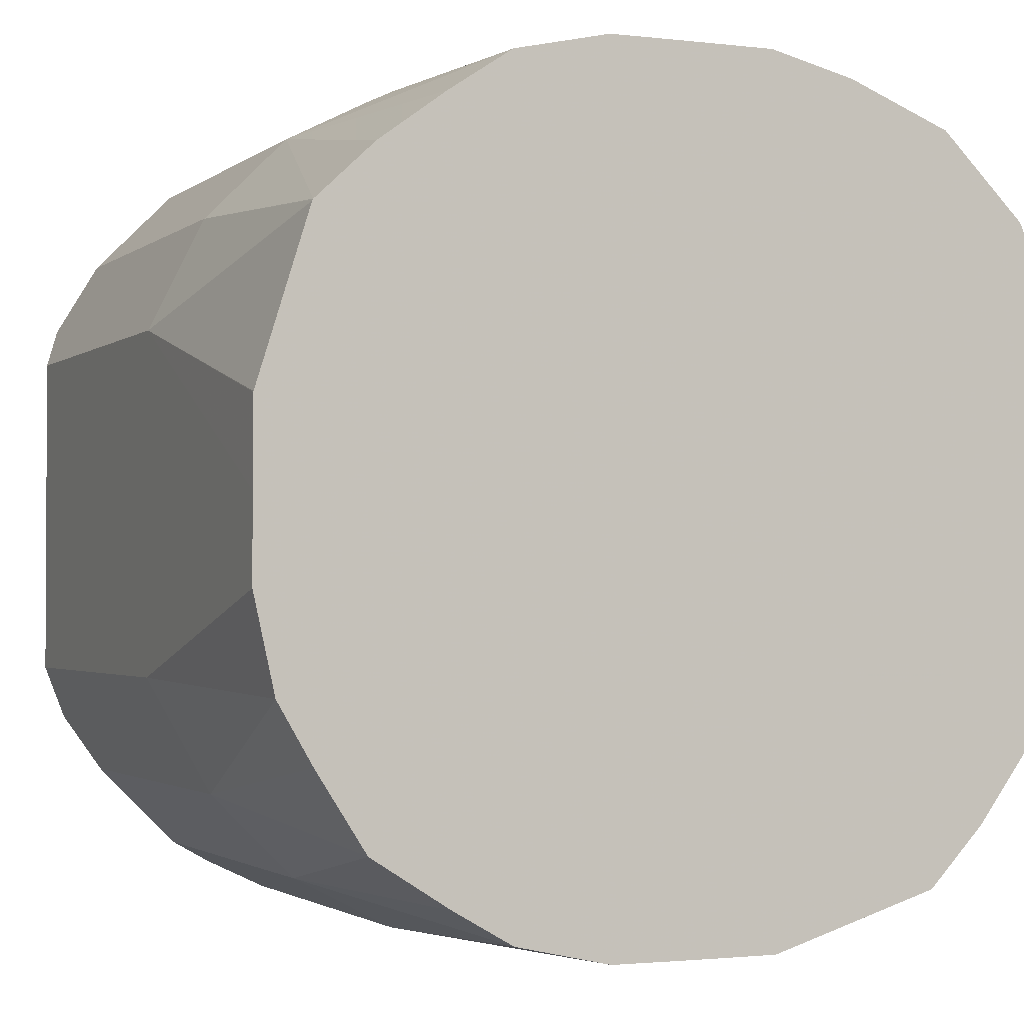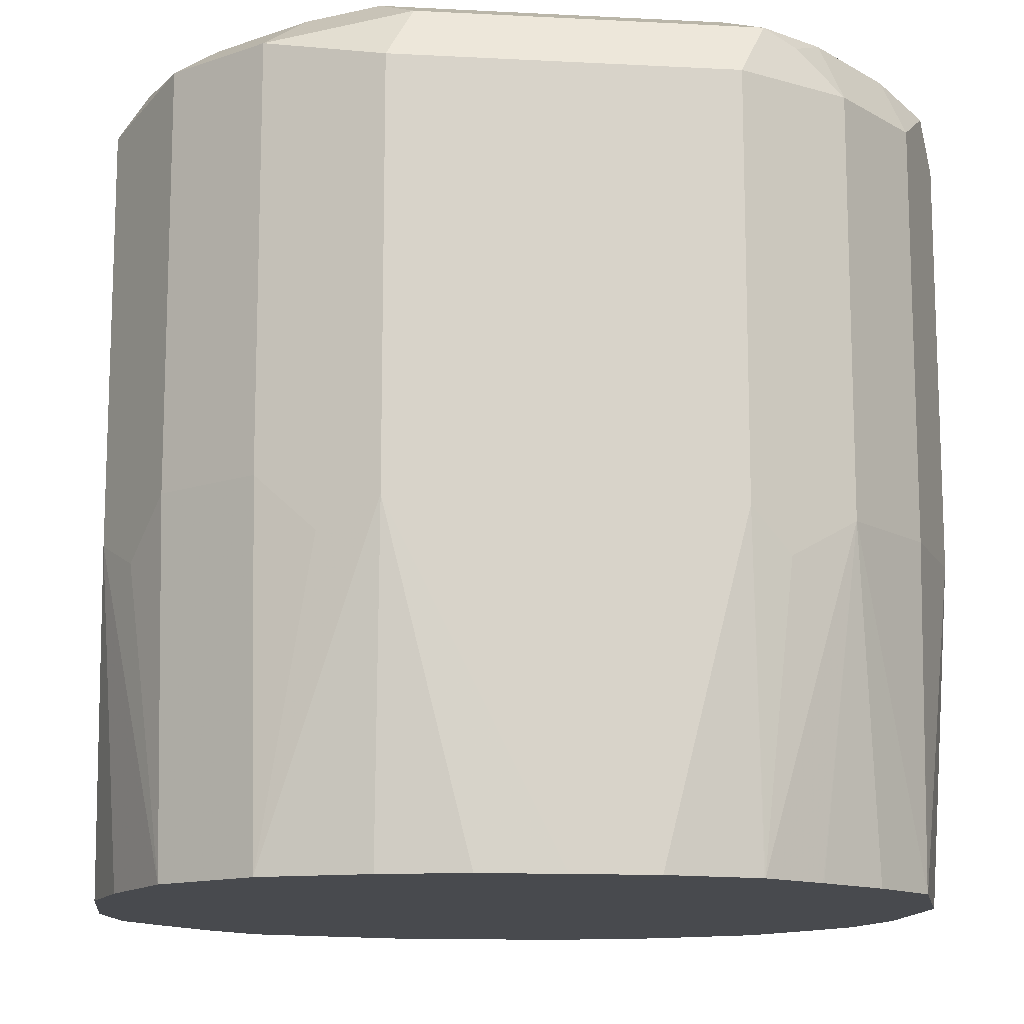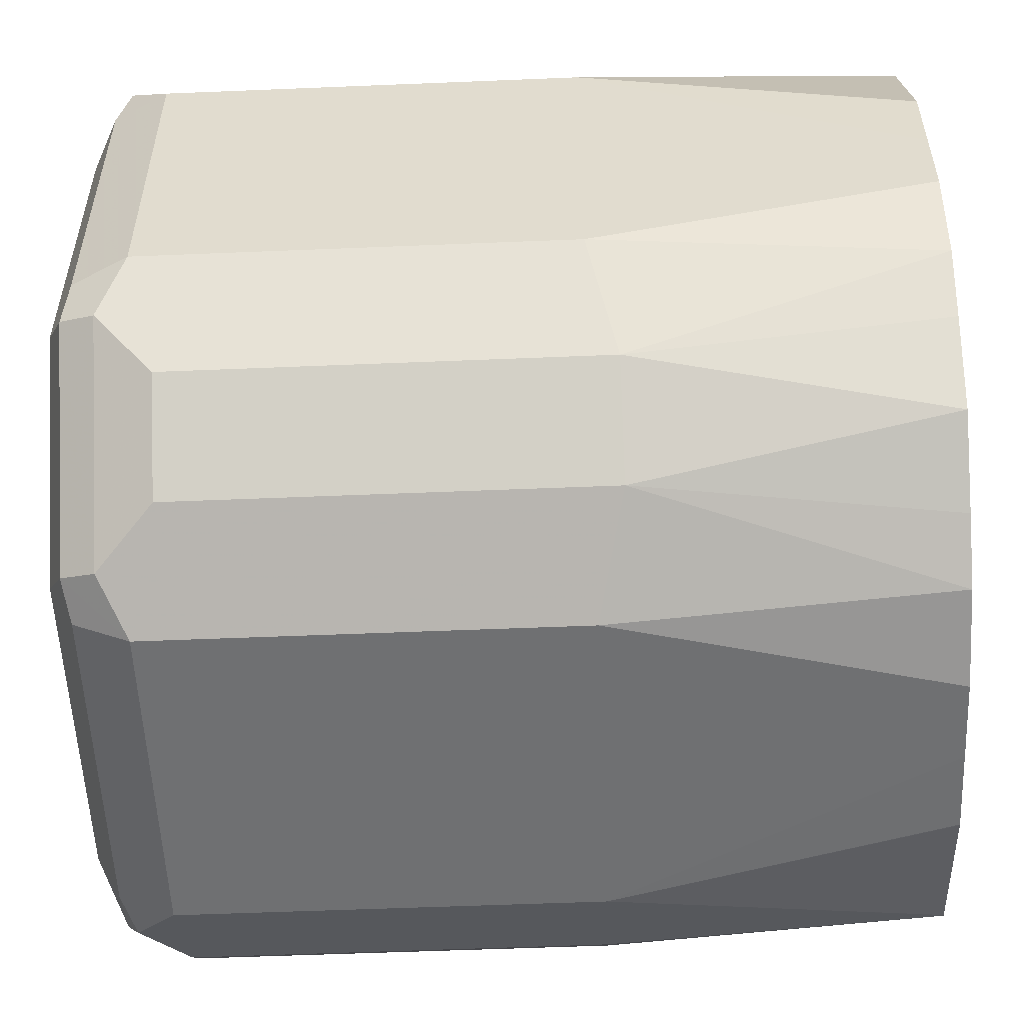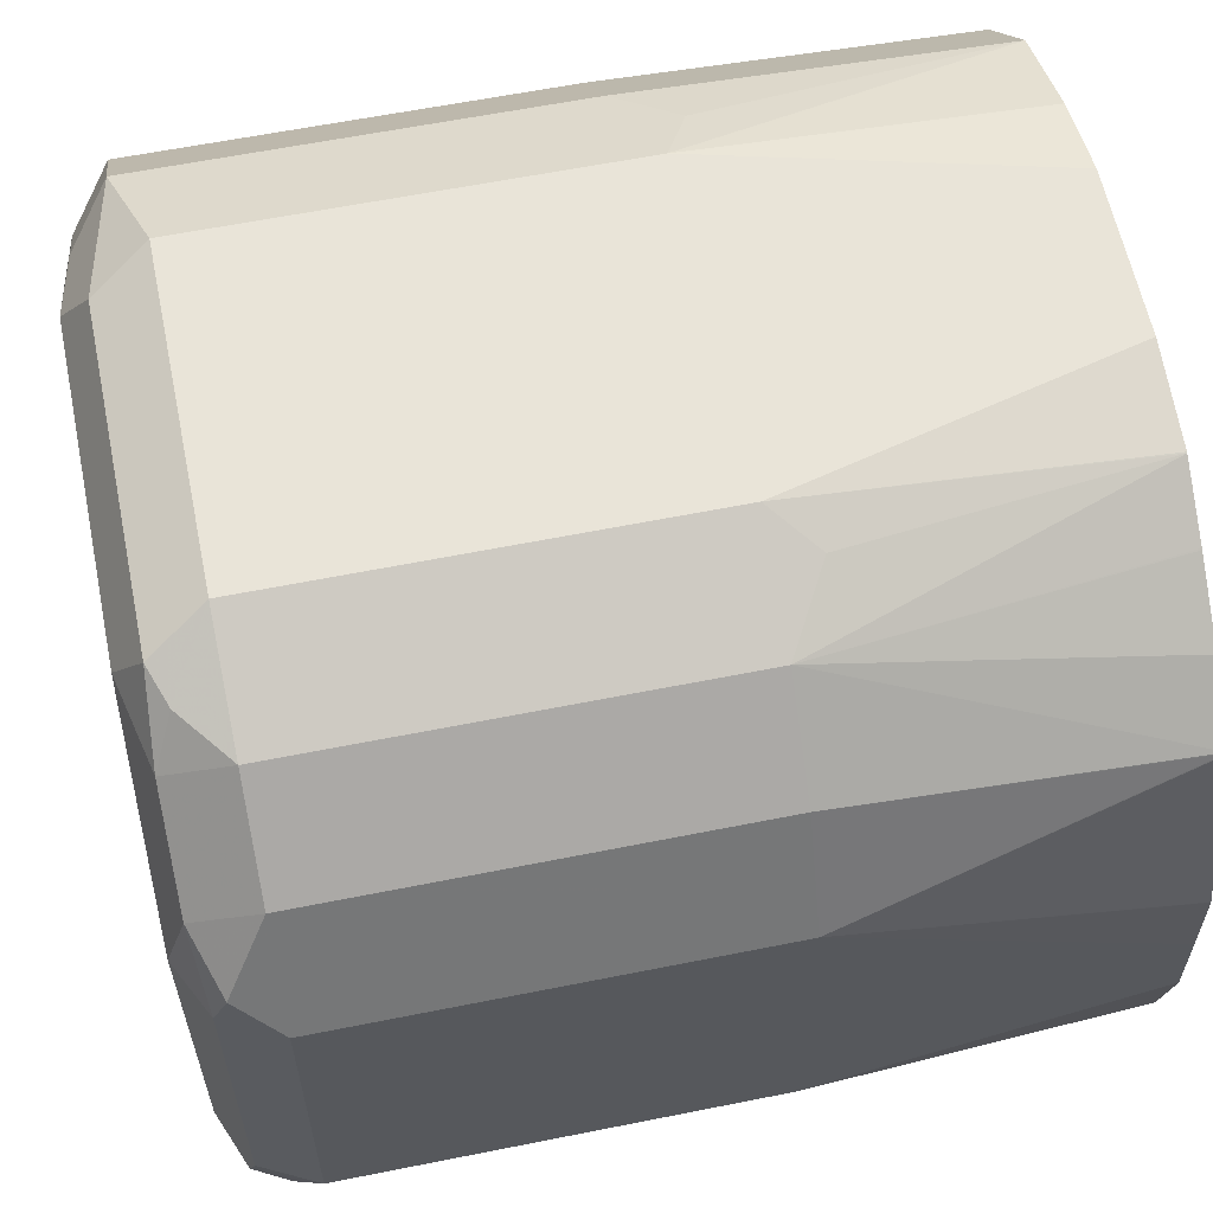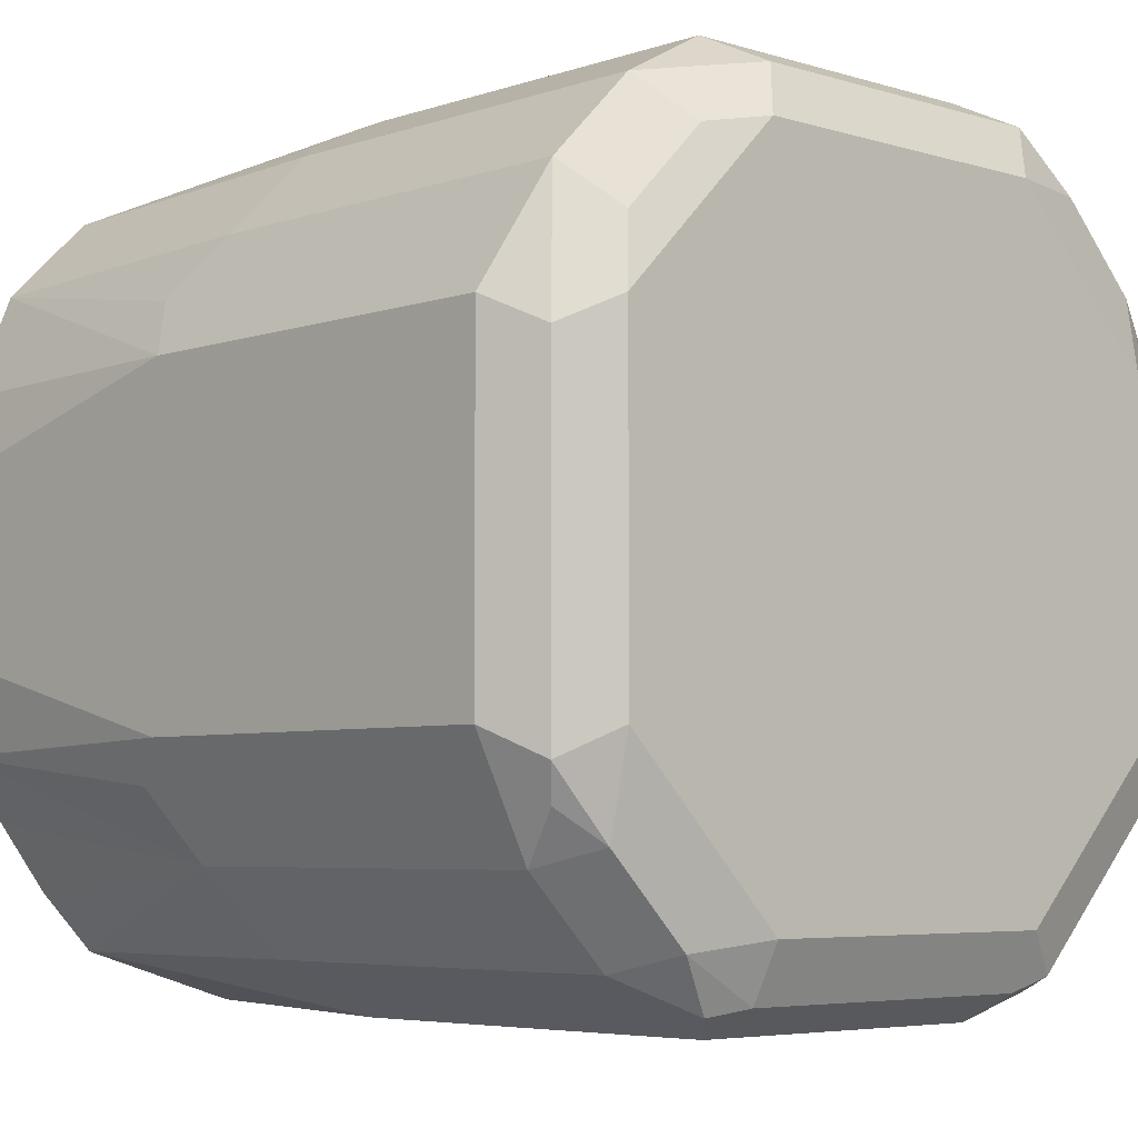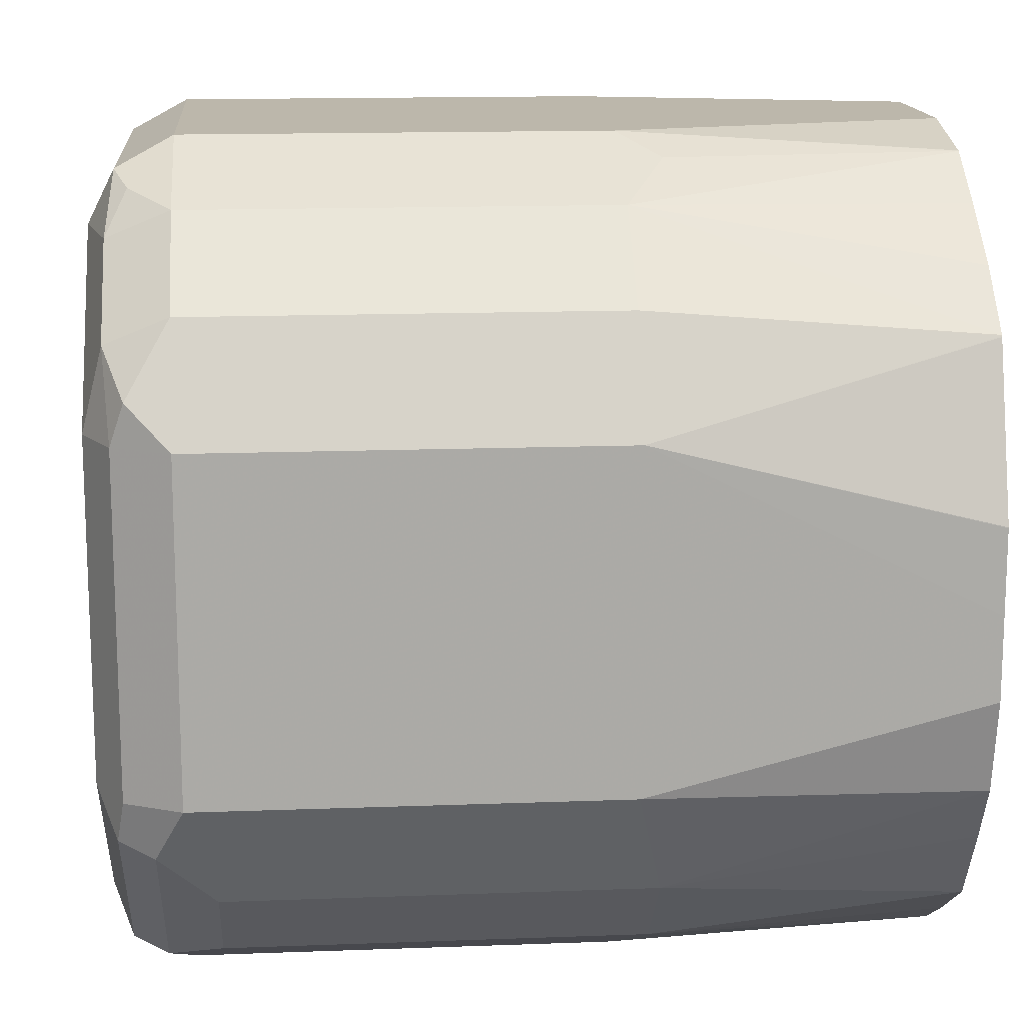
<metadata>
{"format":"obj","ext":"obj","renderer":"f3d","projection":"perspective","resolution":1024,"background":"white","views":[{"elev":-1.9,"azim":-23.2,"up":"+Z"},{"elev":-13.0,"azim":83.2,"up":"+Y"},{"elev":-54.9,"azim":-87.5,"up":"+Z"},{"elev":60.4,"azim":-101.6,"up":"+Z"},{"elev":-5.2,"azim":136.4,"up":"+Z"},{"elev":14.5,"azim":-94.7,"up":"+Z"}]}
</metadata>
<code>
v -0.03895 0.7791 -0.09739
v -0.04118 0.7014 -0.09251
v -0.06492 0.7726 -0.08438
v -0.03895 0.8765 -0.09739
v -0.01926 0.7014 -0.09739
v -0.05491 0.7014 -0.08454
v -0.06492 0.87 -0.08438
v -0.07298 0.7014 -0.07298
v -0.08438 0.7726 -0.06492
v -0.05193 0.883 -0.09089
v -0.04869 0.8911 -0.08764
v -0.03895 0.8895 -0.09089
v 0.03895 0.8765 -0.09739
v 0 0.7014 -0.09739
v -0.08438 0.87 -0.06492
v -0.08454 0.7014 -0.05491
v -0.09251 0.7014 -0.04118
v -0.09739 0.7791 -0.03895
v -0.09089 0.883 -0.05193
v -0.03895 0.896 -0.0779
v -0.08764 0.8911 -0.04869
v 0.03895 0.8895 -0.09089
v 0.04869 0.8862 -0.09251
v 0.06492 0.8765 -0.08438
v 0.03895 0.7791 -0.09739
v 0.01947 0.7014 -0.09729
v -0.09739 0.7014 -0.01926
v -0.09739 0.8765 -0.03895
v -0.0779 0.896 -0.03895
v 0.03895 0.896 -0.0779
v -0.09089 0.8895 -0.03895
v 0.05842 0.8911 -0.08034
v 0.06492 0.7791 -0.08438
v 0.08438 0.8765 -0.06492
v 0.05842 0.7014 -0.08505
v 0.05821 0.7014 -0.08515
v 0.01968 0.7014 -0.09727
v -0.09739 0.7014 0
v -0.09739 0.8765 0.03895
v -0.0779 0.896 0.03895
v 0.0779 0.896 -0.03895
v -0.09089 0.8895 0.03895
v 0.0779 0.8911 -0.06086
v 0.05863 0.7014 -0.08494
v 0.08438 0.7791 -0.06492
v 0.08764 0.8862 -0.05356
v 0.09739 0.8765 -0.03895
v -0.09729 0.7014 0.01947
v -0.09739 0.7791 0.03895
v -0.09251 0.8862 0.04869
v -0.08438 0.8765 0.06492
v -0.08034 0.8911 0.05842
v -0.03895 0.896 0.0779
v 0.0779 0.896 0.03895
v 0.09089 0.8895 -0.04543
v 0.07134 0.7014 -0.07144
v 0.09739 0.7791 -0.03895
v 0.09251 0.7694 -0.04869
v 0.09241 0.7014 -0.04143
v 0.08288 0.7014 -0.05573
v 0.08267 0.7014 -0.05603
v 0.09739 0.8765 0.03895
v -0.09727 0.7014 0.01968
v -0.08515 0.7014 0.05821
v -0.08505 0.7014 0.05842
v -0.08438 0.7791 0.06492
v -0.06492 0.8765 0.08438
v -0.06086 0.8911 0.0779
v -0.04543 0.8895 0.09089
v 0.03895 0.896 0.0779
v 0.07466 0.8927 0.05518
v 0.08438 0.883 0.06492
v 0.08764 0.8862 0.04869
v 0.09089 0.8895 0.03245
v 0.09739 0.7014 -0.01926
v 0.09251 0.7014 -0.04118
v 0.09739 0.7791 0.03895
v -0.08494 0.7014 0.05863
v -0.06492 0.7791 0.08438
v -0.03895 0.8765 0.09739
v -0.05356 0.8862 0.08764
v 0.03245 0.8895 0.09089
v 0.04869 0.8862 0.08764
v 0.06492 0.883 0.08438
v 0.05518 0.8927 0.07466
v 0.08438 0.7856 0.06492
v 0.09739 0.7014 0
v 0.09089 0.7726 0.05193
v 0.08267 0.7014 0.06318
v 0.09241 0.7014 0.03916
v 0.09733 0.7014 0.01943
v -0.07144 0.7014 0.07134
v -0.05603 0.7014 0.08267
v -0.05573 0.7014 0.08288
v -0.04143 0.7014 0.09241
v -0.04869 0.7694 0.09251
v -0.03895 0.7791 0.09739
v 0.03895 0.8765 0.09739
v 0.06492 0.7856 0.08438
v 0.06318 0.7014 0.08267
v -0.04118 0.7014 0.09251
v -0.01926 0.7014 0.09739
v 0.03895 0.7791 0.09739
v 0.05193 0.7726 0.09089
v 0.03916 0.7014 0.09241
v 0 0.7014 0.09739
v 0.01943 0.7014 0.09733
f 1 2 3
f 47 62 77
f 47 77 87
f 47 87 75
f 47 75 57
f 48 63 49
f 49 63 64
f 49 64 65
f 49 65 66
f 50 51 52
f 51 66 79
f 47 74 62
f 51 79 67
f 51 68 52
f 53 68 69
f 53 69 82
f 53 82 70
f 54 71 72
f 54 72 73
f 54 73 74
f 54 70 85
f 54 85 71
f 57 75 76
f 51 67 68
f 47 55 74
f 46 55 47
f 45 61 56
f 33 45 44
f 34 43 46
f 34 46 47
f 34 47 57
f 34 57 45
f 38 48 49
f 39 50 42
f 39 49 66
f 39 66 51
f 39 51 50
f 40 42 52
f 40 52 68
f 40 68 53
f 41 54 74
f 41 74 55
f 41 55 43
f 42 50 52
f 43 55 46
f 44 45 56
f 45 57 58
f 45 58 59
f 45 59 60
f 45 60 61
f 57 76 59
f 33 44 35
f 57 59 58
f 62 73 72
f 79 95 96
f 79 96 97
f 80 97 102
f 80 102 106
f 80 106 103
f 80 103 98
f 82 98 83
f 83 98 84
f 84 98 103
f 84 103 104
f 79 94 95
f 84 104 99
f 86 100 89
f 86 89 88
f 95 101 97
f 95 97 96
f 97 101 102
f 99 104 100
f 100 104 103
f 100 103 105
f 103 106 107
f 103 107 105
f 86 99 100
f 79 93 94
f 79 92 93
f 78 92 79
f 62 72 86
f 62 86 88
f 62 88 77
f 66 78 79
f 67 79 97
f 67 97 80
f 67 80 81
f 67 81 68
f 68 81 69
f 69 81 80
f 69 80 98
f 69 98 82
f 70 82 83
f 70 83 84
f 70 84 85
f 71 85 84
f 71 84 72
f 72 84 99
f 72 99 86
f 77 88 89
f 77 89 90
f 77 90 91
f 77 91 87
f 62 74 73
f 30 43 32
f 65 78 66
f 29 42 40
f 2 105 107
f 2 107 106
f 2 106 102
f 2 102 101
f 2 101 95
f 2 95 94
f 2 94 93
f 2 93 92
f 2 92 78
f 2 78 65
f 2 100 105
f 2 65 64
f 2 63 48
f 2 48 38
f 2 38 27
f 2 27 17
f 2 17 16
f 2 16 8
f 2 8 6
f 3 6 8
f 3 8 9
f 3 9 15
f 2 64 63
f 2 89 100
f 2 90 89
f 2 87 91
f 30 41 43
f 1 3 7
f 1 7 10
f 1 10 4
f 1 4 13
f 1 13 25
f 1 25 14
f 1 14 5
f 1 5 2
f 2 6 3
f 2 5 14
f 2 14 26
f 2 26 37
f 2 37 36
f 2 36 35
f 2 35 44
f 2 44 56
f 2 56 61
f 2 61 60
f 2 60 59
f 2 59 76
f 2 76 75
f 2 75 87
f 3 15 7
f 4 10 11
f 2 91 90
f 4 12 22
f 19 28 21
f 20 29 40
f 20 40 53
f 20 53 70
f 20 70 54
f 20 54 41
f 20 41 30
f 21 28 31
f 21 31 29
f 22 32 23
f 23 32 24
f 24 32 43
f 24 43 34
f 24 34 45
f 24 45 33
f 25 33 35
f 25 35 36
f 25 36 37
f 25 37 26
f 28 39 42
f 28 42 31
f 4 11 12
f 29 31 42
f 18 39 28
f 18 49 39
f 22 30 32
f 9 18 28
f 7 15 19
f 18 38 49
f 7 19 10
f 8 16 9
f 9 16 17
f 9 17 18
f 9 28 19
f 9 19 15
f 10 19 21
f 4 22 13
f 11 20 12
f 10 21 11
f 11 29 20
f 12 20 30
f 12 30 22
f 13 22 23
f 13 23 24
f 13 24 33
f 13 33 25
f 14 25 26
f 17 27 18
f 18 27 38
f 11 21 29

</code>
